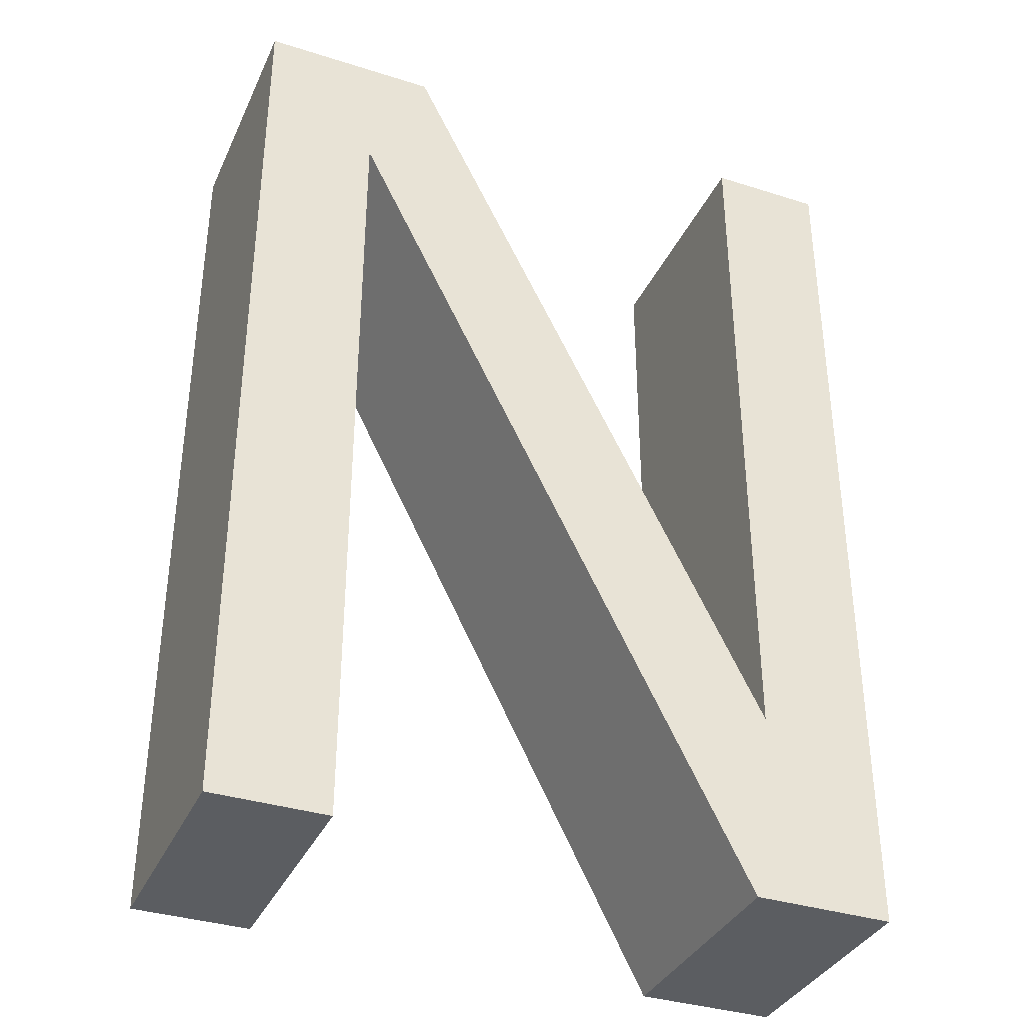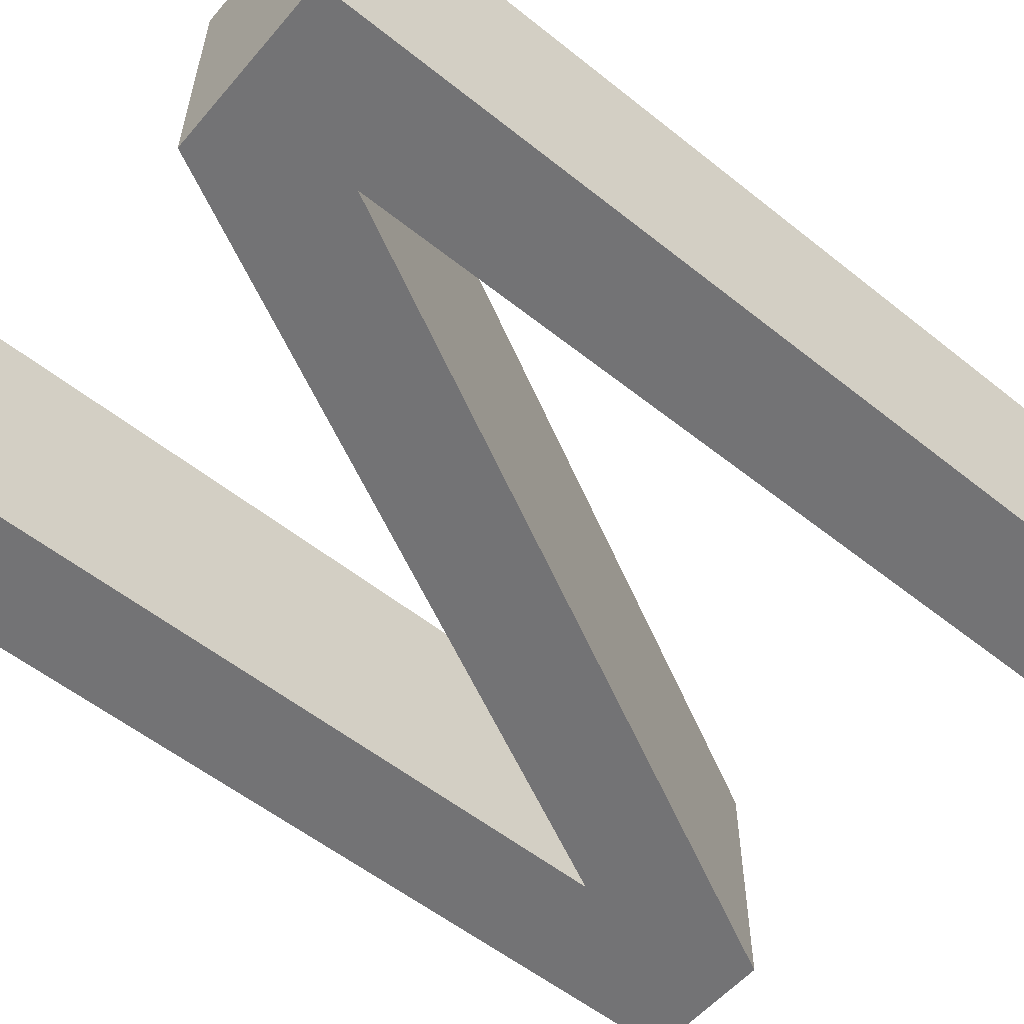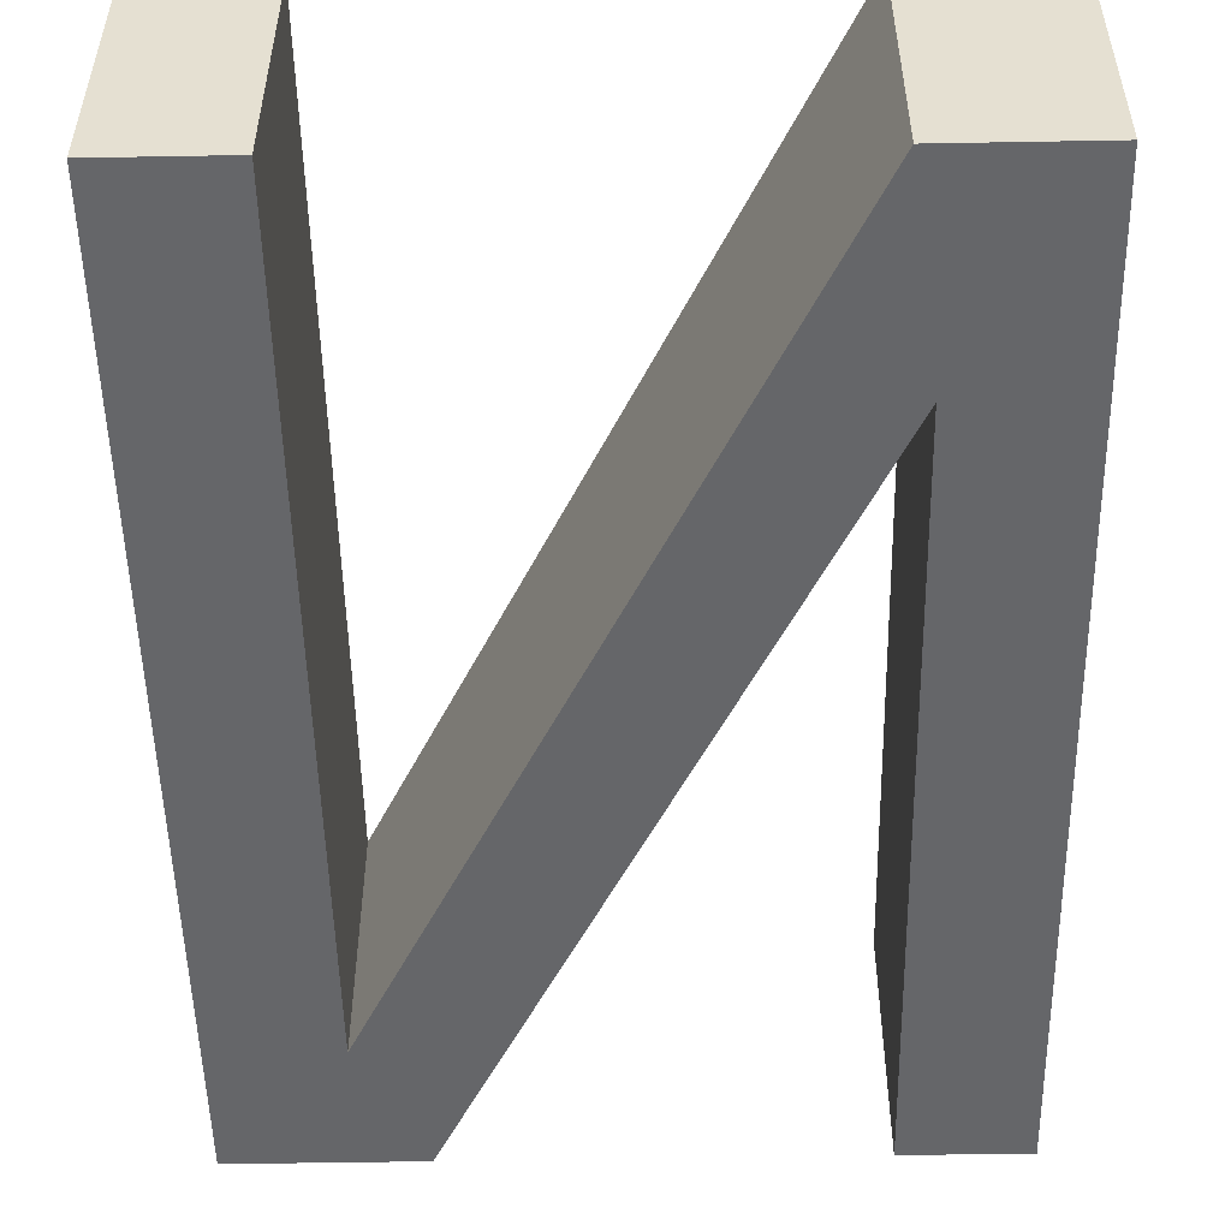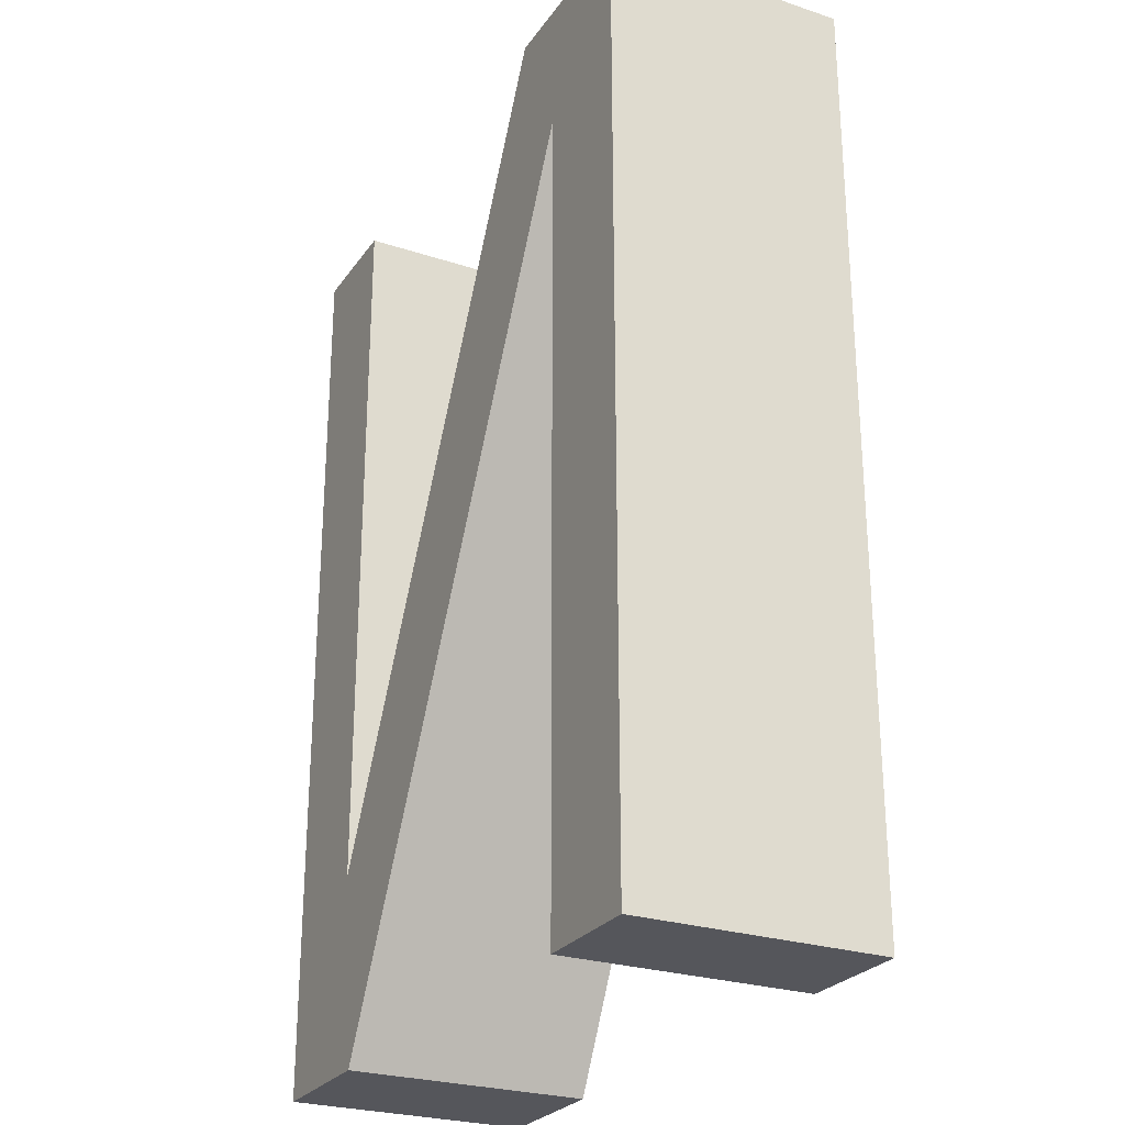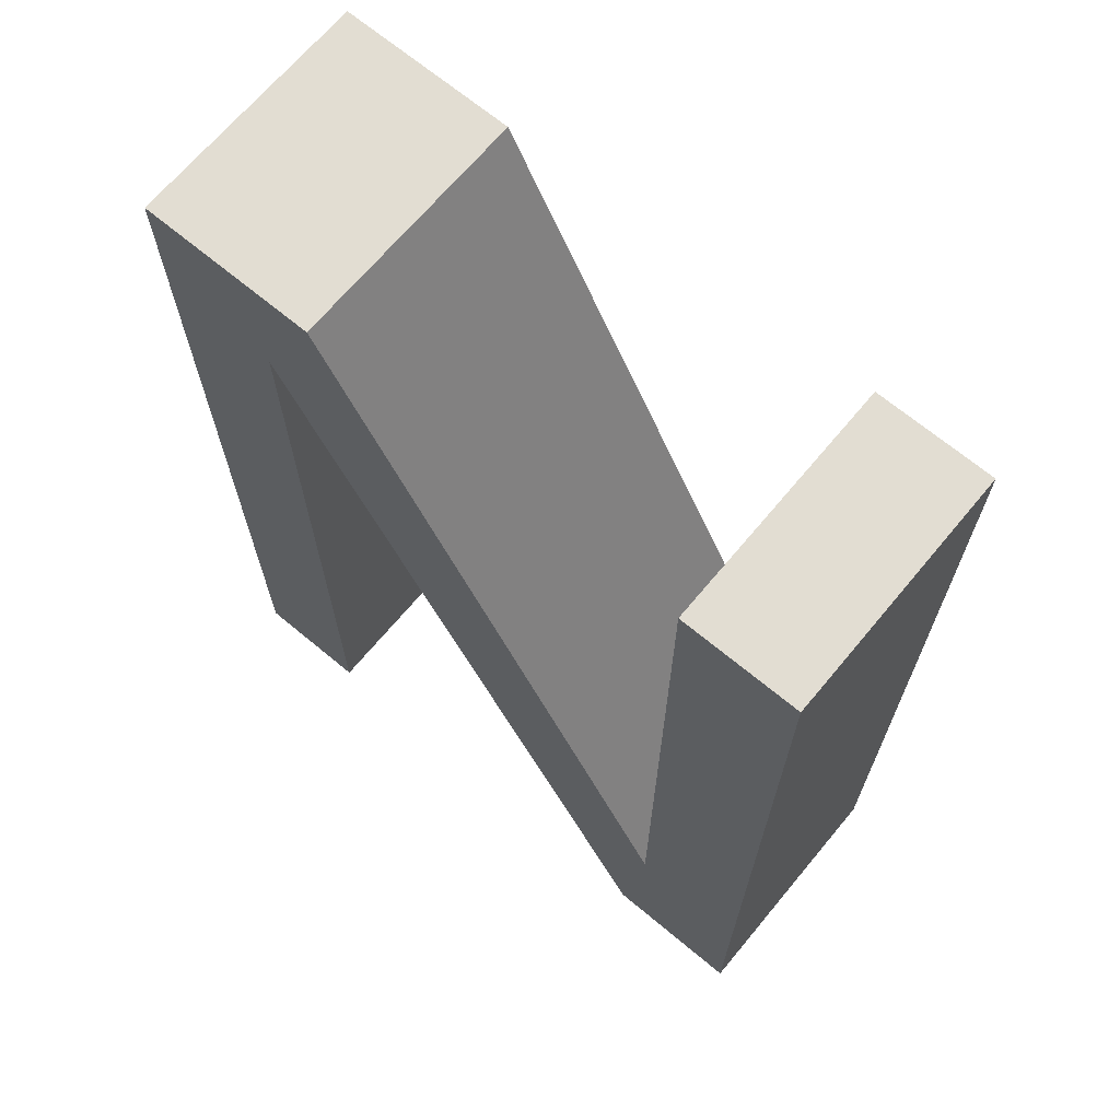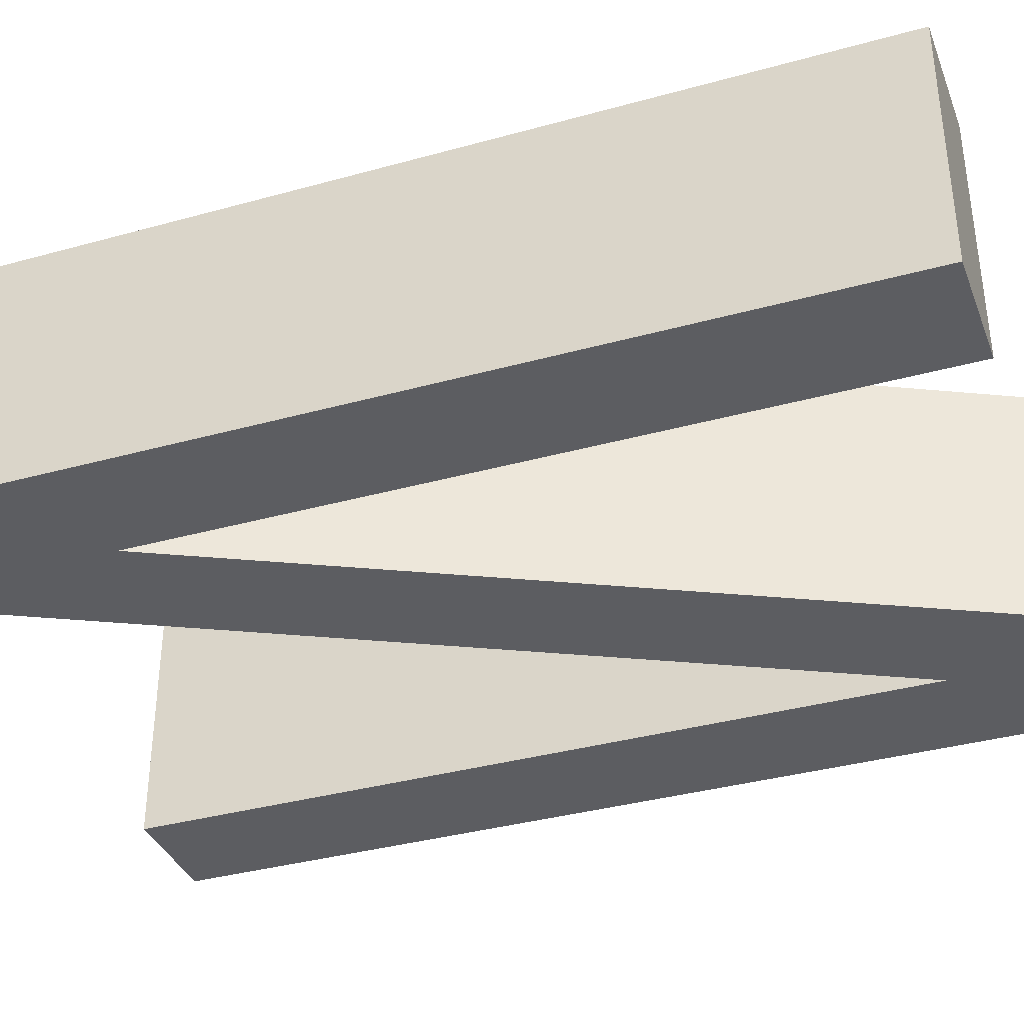
<metadata>
{"format":"obj","ext":"obj","renderer":"f3d","projection":"perspective","resolution":1024,"background":"white","views":[{"elev":-36.0,"azim":-22.5,"up":"+Y"},{"elev":-56.0,"azim":-129.9,"up":"+Z"},{"elev":-51.8,"azim":1.1,"up":"+Z"},{"elev":-26.3,"azim":-117.3,"up":"+Y"},{"elev":68.2,"azim":39.8,"up":"+Y"},{"elev":-36.3,"azim":109.9,"up":"+Z"}]}
</metadata>
<code>
o #ID64
v 0.07329 -0.3355 0.3097
v 0.06417 -0.3936 0.3097
v 0.06417 -0.3355 0.3097
v 0.02081 -0.3355 0.3097
v 0.02993 -0.3456 0.3097
v 0.02081 -0.4089 0.3097
v 0.03466 -0.3355 0.3097
v 0.06235 -0.4089 0.3097
v 0.07329 -0.4089 0.3097
v 0.02993 -0.4089 0.3097
v 0.07329 -0.4089 0.329
v 0.06235 -0.4089 0.3097
v 0.07329 -0.4089 0.3097
v 0.06235 -0.4089 0.329
v 0.02993 -0.3456 0.329
v 0.06235 -0.4089 0.3097
v 0.06235 -0.4089 0.329
v 0.02993 -0.3456 0.3097
v 0.02993 -0.3456 0.3097
v 0.02993 -0.4089 0.329
v 0.02993 -0.4089 0.3097
v 0.02993 -0.3456 0.329
v 0.02993 -0.4089 0.329
v 0.02081 -0.4089 0.3097
v 0.02993 -0.4089 0.3097
v 0.02081 -0.4089 0.329
v 0.02081 -0.3355 0.329
v 0.02081 -0.4089 0.3097
v 0.02081 -0.4089 0.329
v 0.02081 -0.3355 0.3097
v 0.02081 -0.3355 0.329
v 0.03466 -0.3355 0.3097
v 0.02081 -0.3355 0.3097
v 0.03466 -0.3355 0.329
v 0.03466 -0.3355 0.3097
v 0.06417 -0.3936 0.329
v 0.06417 -0.3936 0.3097
v 0.03466 -0.3355 0.329
v 0.06417 -0.3355 0.329
v 0.06417 -0.3936 0.3097
v 0.06417 -0.3936 0.329
v 0.06417 -0.3355 0.3097
v 0.06417 -0.3355 0.329
v 0.07329 -0.3355 0.3097
v 0.06417 -0.3355 0.3097
v 0.07329 -0.3355 0.329
v 0.07329 -0.3355 0.3097
v 0.07329 -0.4089 0.329
v 0.07329 -0.4089 0.3097
v 0.07329 -0.3355 0.329
v 0.02993 -0.4089 0.329
v 0.02081 -0.3355 0.329
v 0.02081 -0.4089 0.329
v 0.02993 -0.3456 0.329
v 0.03466 -0.3355 0.329
v 0.06235 -0.4089 0.329
v 0.06417 -0.3936 0.329
v 0.07329 -0.4089 0.329
v 0.06417 -0.3355 0.329
v 0.07329 -0.3355 0.329
f 1 2 3
f 4 5 6
f 5 4 7
f 5 7 8
f 8 7 2
f 8 2 9
f 9 2 1
f 10 6 5
f 11 12 13
f 12 11 14
f 15 16 17
f 16 15 18
f 19 20 21
f 20 19 22
f 23 24 25
f 24 23 26
f 27 28 29
f 28 27 30
f 31 32 33
f 32 31 34
f 35 36 37
f 36 35 38
f 39 40 41
f 40 39 42
f 43 44 45
f 44 43 46
f 47 48 49
f 48 47 50
f 51 52 53
f 52 51 54
f 52 54 55
f 55 54 56
f 55 56 57
f 57 56 58
f 57 58 59
f 59 58 60

</code>
